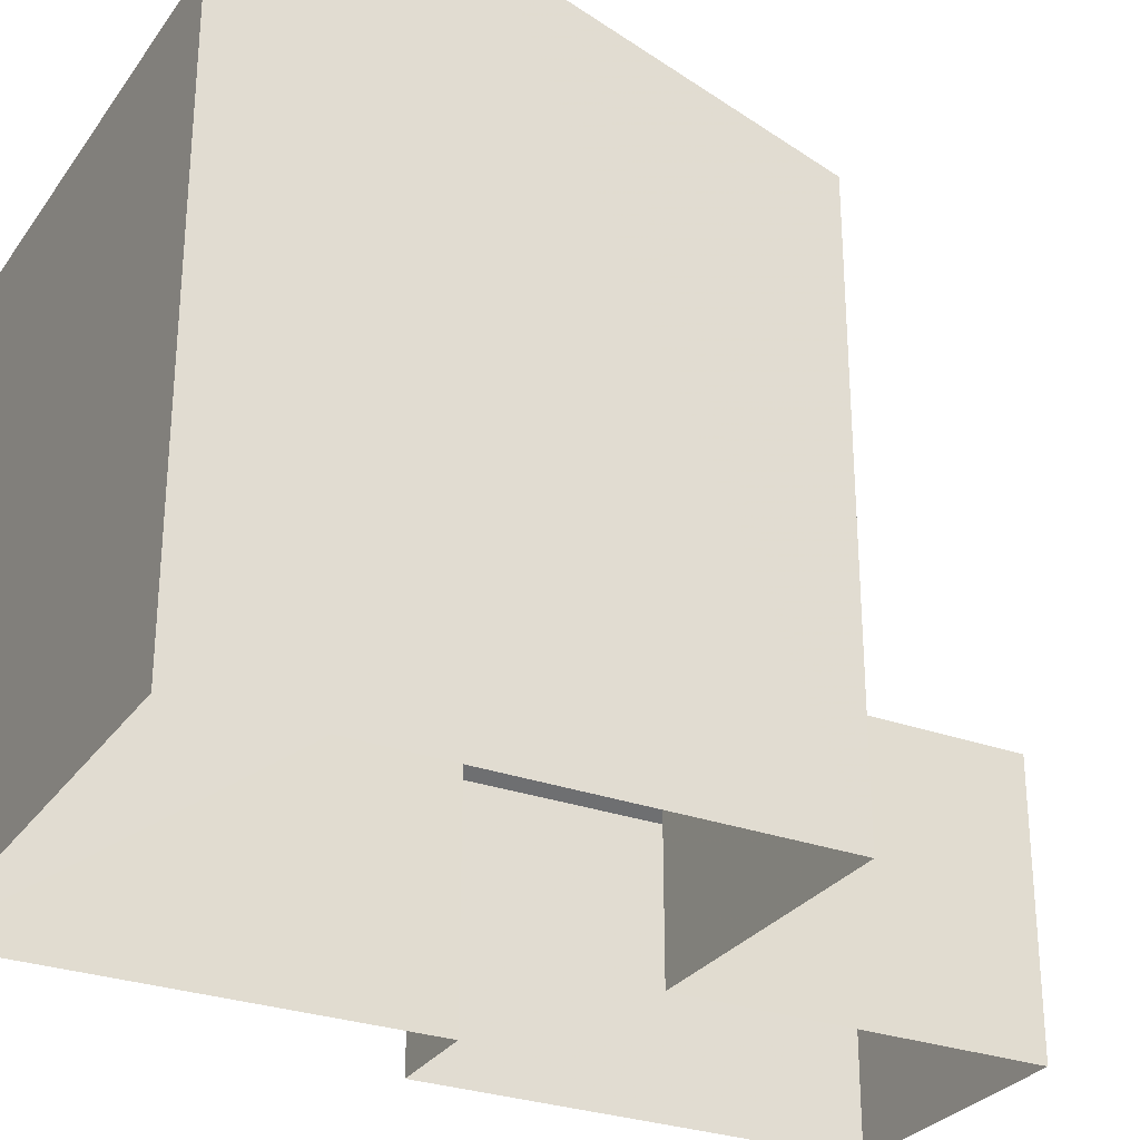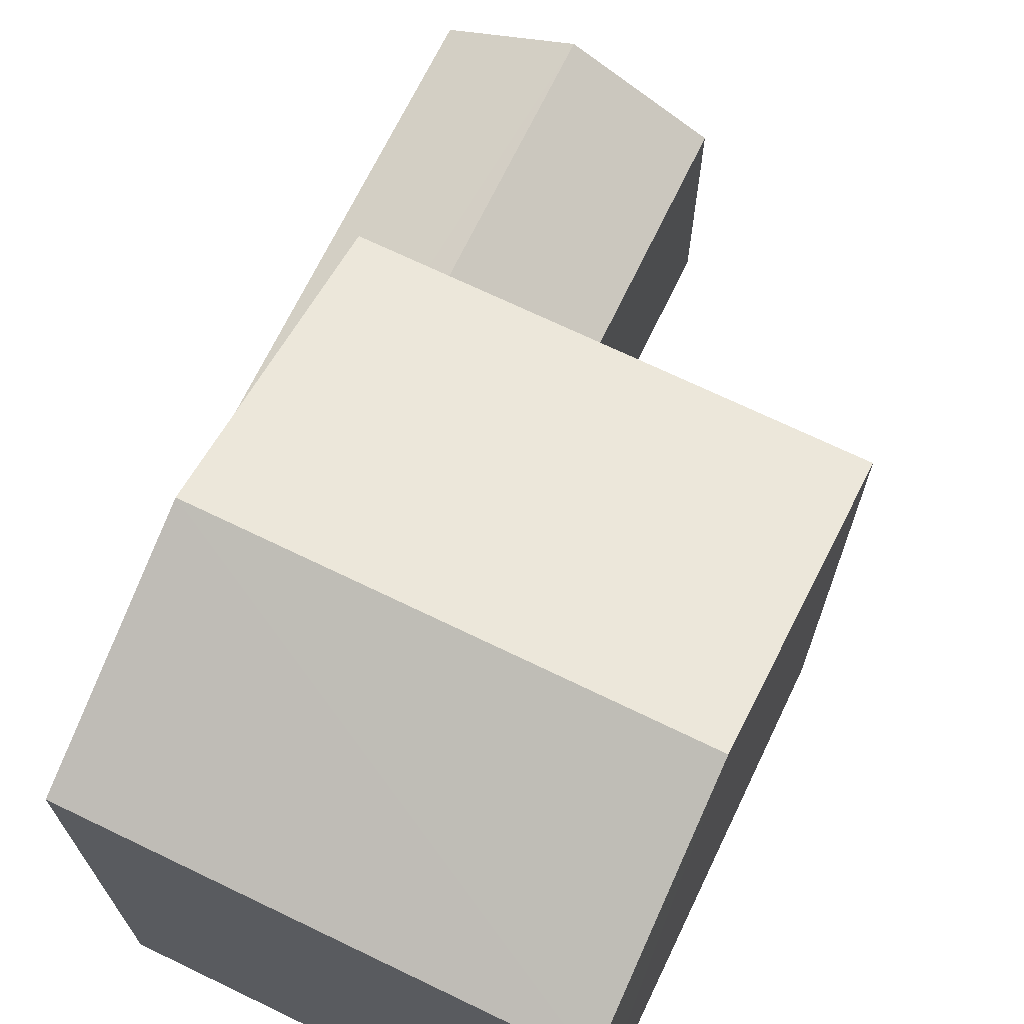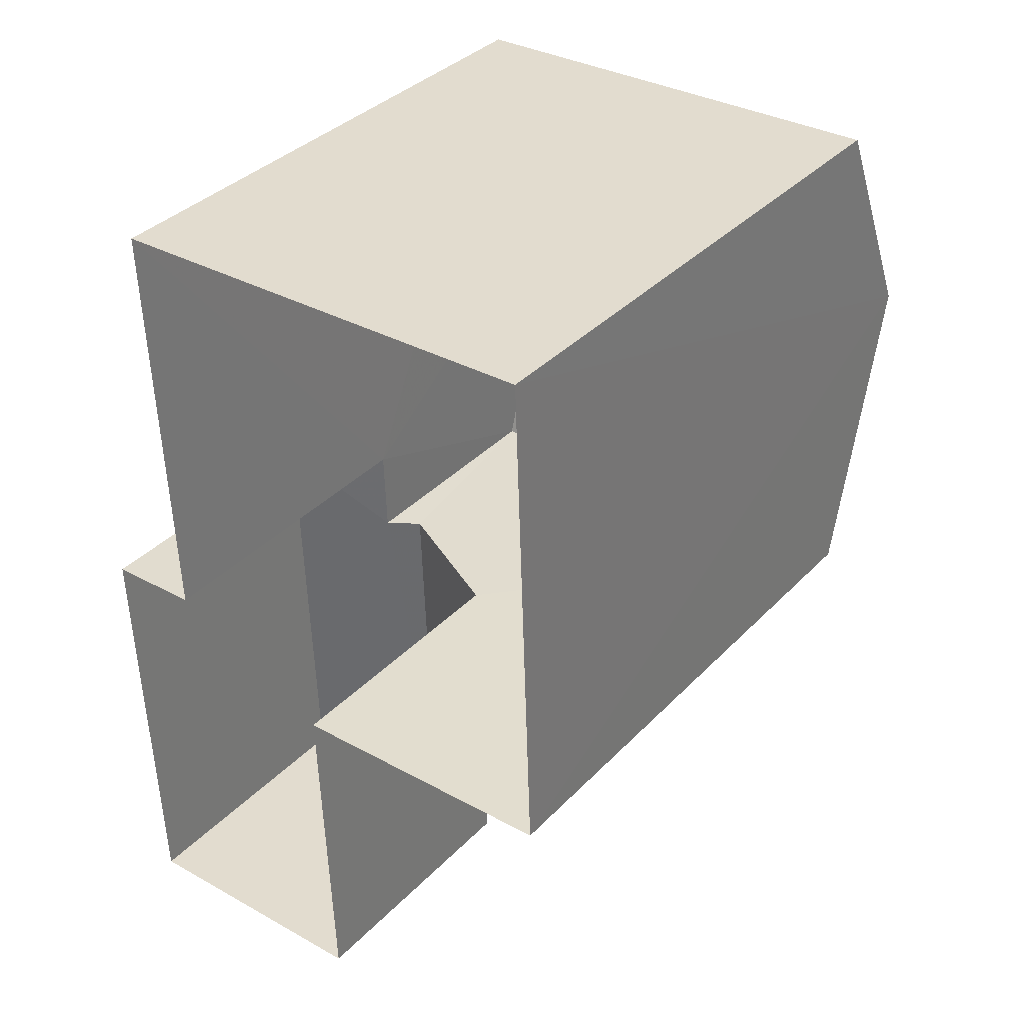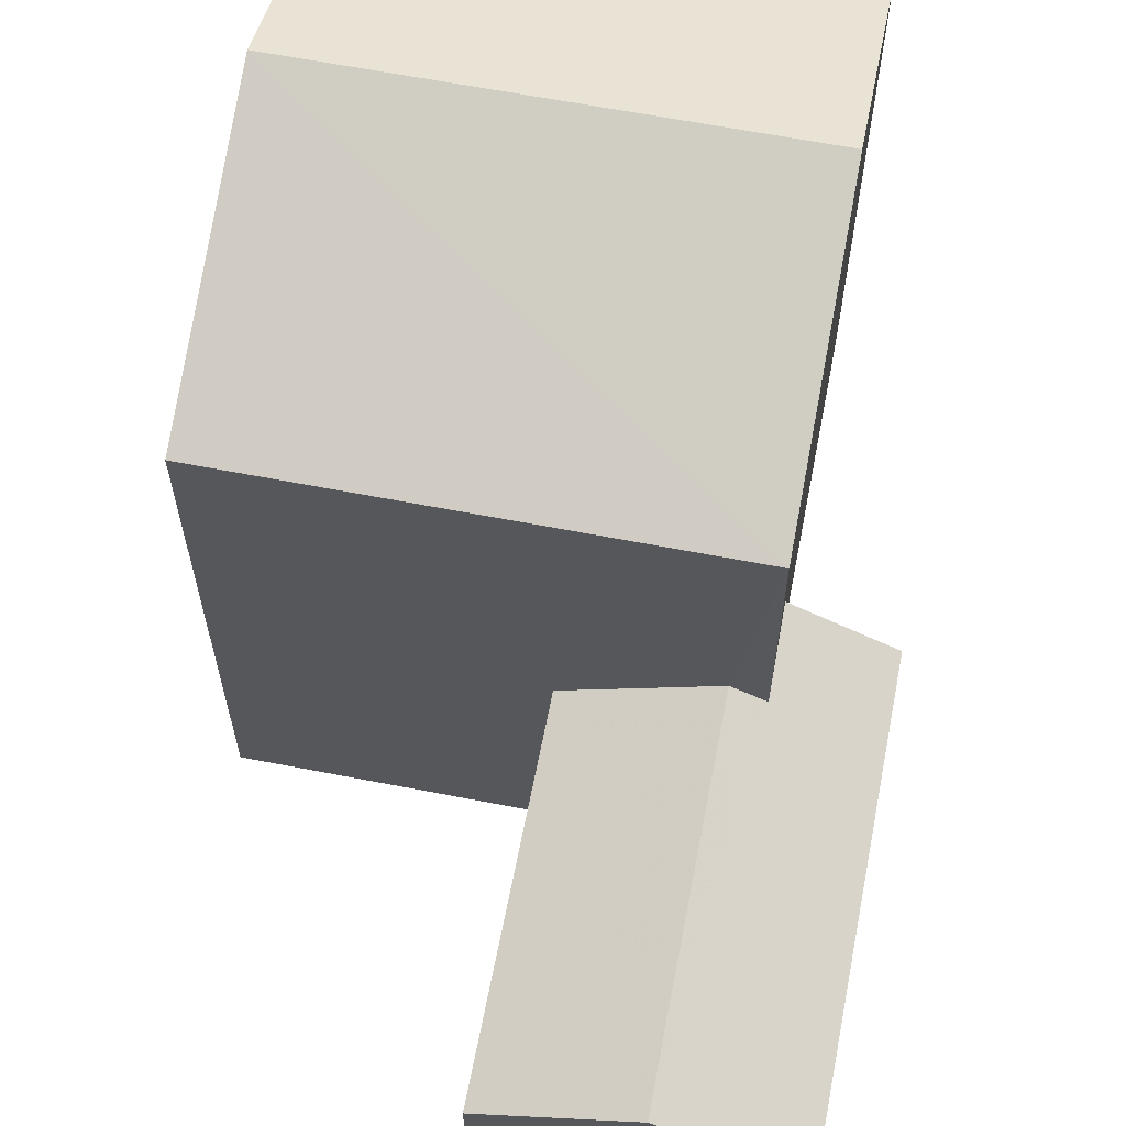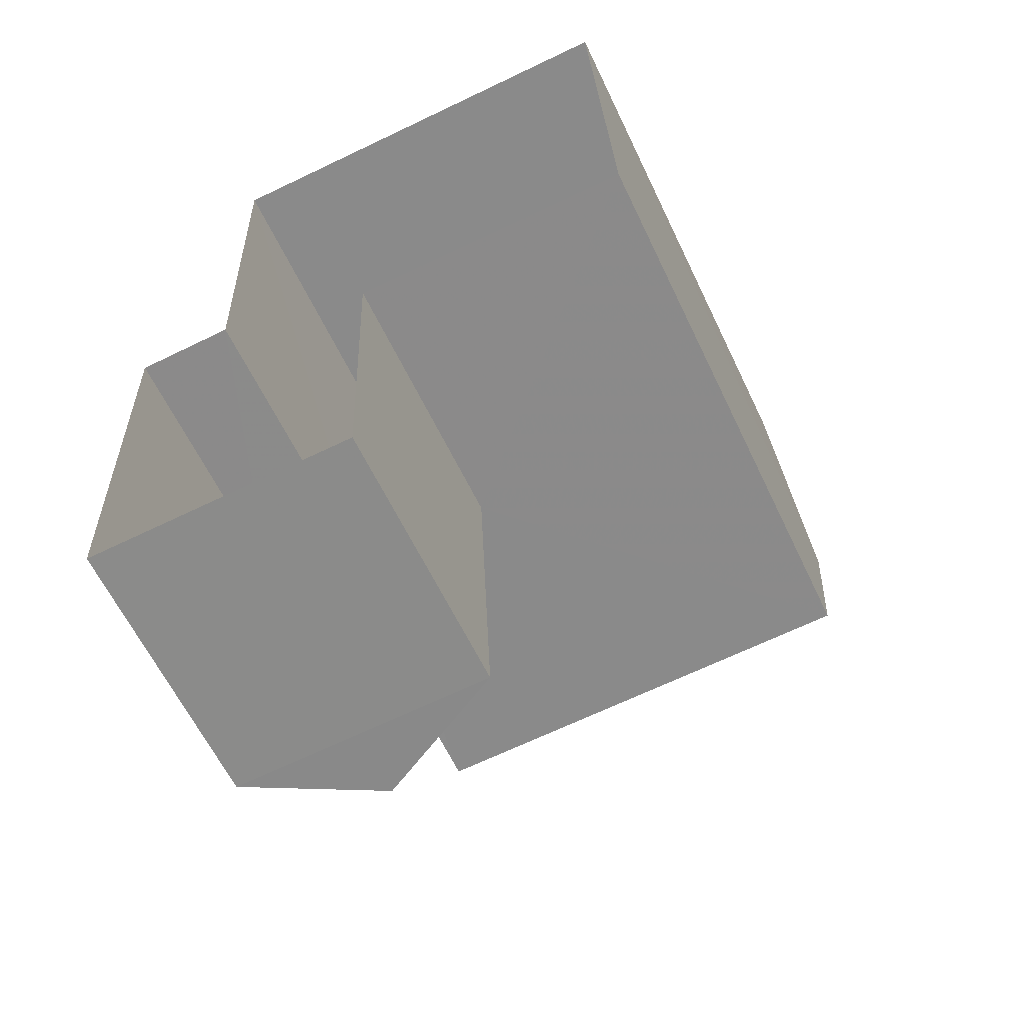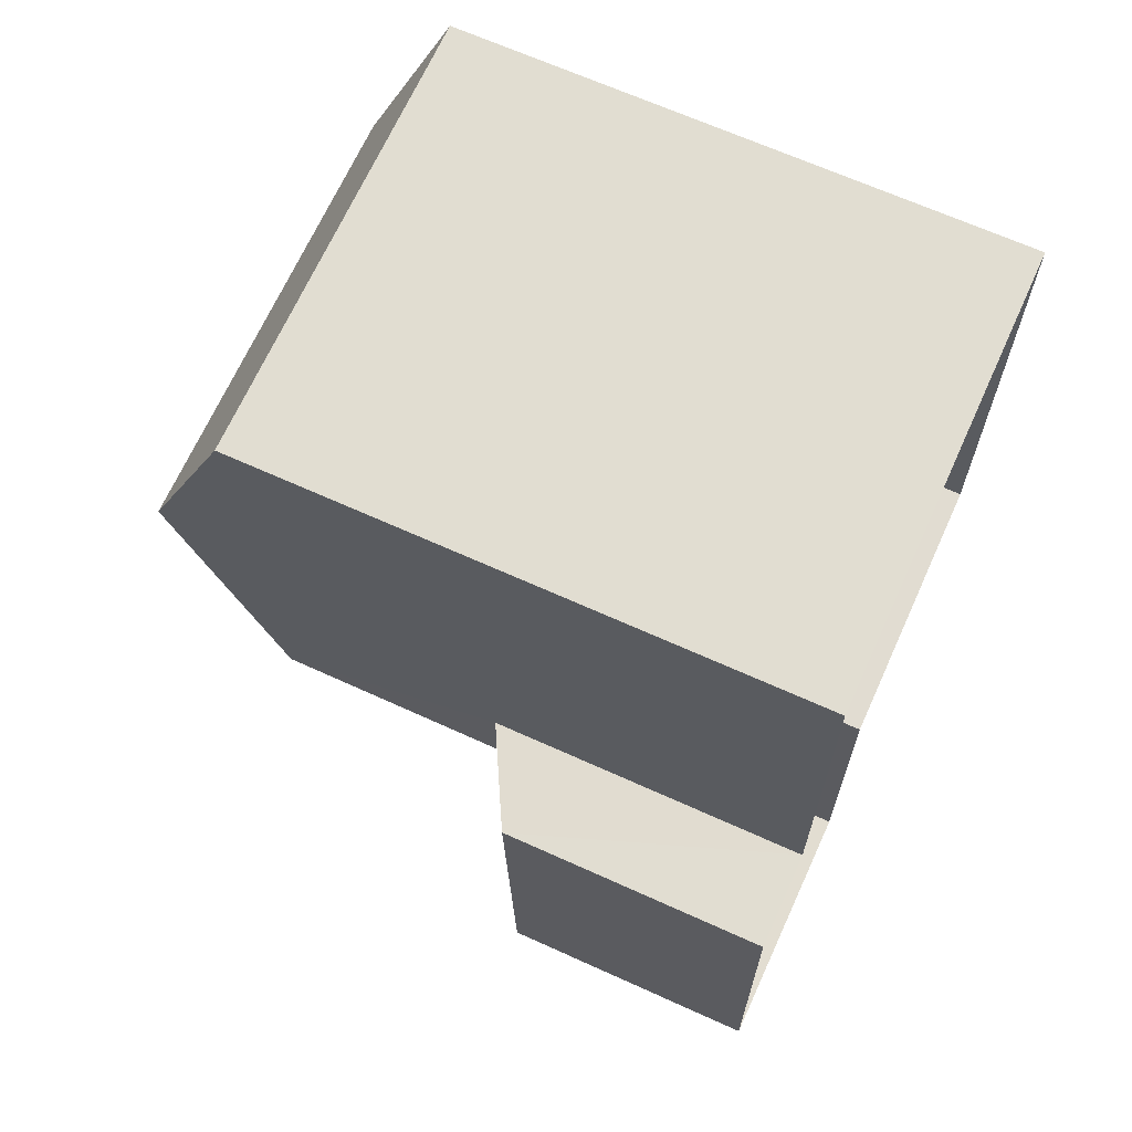
<metadata>
{"format":"obj","ext":"obj","renderer":"f3d","projection":"perspective","resolution":1024,"background":"white","views":[{"elev":-28.8,"azim":-120.4,"up":"+Z"},{"elev":70.0,"azim":-156.3,"up":"+Z"},{"elev":36.7,"azim":-142.5,"up":"+Y"},{"elev":64.1,"azim":8.9,"up":"+Z"},{"elev":-62.4,"azim":-154.4,"up":"+Y"},{"elev":66.6,"azim":114.5,"up":"+Y"}]}
</metadata>
<code>
v -3.727e+05 -1.034e+05 31.87
v -3.727e+05 -1.034e+05 31.87
v -3.727e+05 -1.034e+05 31.87
v -3.727e+05 -1.034e+05 31.87
v -3.727e+05 -1.034e+05 31.87
v -3.727e+05 -1.034e+05 31.87
v -3.727e+05 -1.034e+05 31.87
v -3.727e+05 -1.034e+05 31.87
v -3.727e+05 -1.034e+05 35.09
v -3.727e+05 -1.034e+05 35.09
v -3.727e+05 -1.034e+05 35.92
v -3.727e+05 -1.034e+05 35.92
v -3.727e+05 -1.034e+05 39.69
v -3.727e+05 -1.034e+05 38.52
v -3.727e+05 -1.034e+05 39.69
v -3.727e+05 -1.034e+05 38.52
v -3.727e+05 -1.034e+05 35.09
v -3.727e+05 -1.034e+05 35.71
v -3.727e+05 -1.034e+05 35.09
v -3.727e+05 -1.034e+05 35.71
v -3.727e+05 -1.034e+05 38.52
v -3.727e+05 -1.034e+05 38.52
f 1 2 3
f 4 1 3
f 5 6 7
f 2 5 3
f 8 3 7
f 3 5 7
f 9 10 11
f 12 9 11
f 13 14 15
f 13 16 14
f 17 18 19
f 19 18 11
f 17 20 18
f 11 18 12
f 15 21 13
f 15 22 21
f 21 1 13
f 1 4 13
f 4 16 13
f 5 2 20
f 14 18 20
f 14 20 15
f 20 2 22
f 15 20 22
f 5 17 6
f 5 20 17
f 21 2 1
f 21 22 2
f 19 7 6
f 17 19 6
f 9 4 3
f 4 9 16
f 18 14 12
f 14 16 9
f 14 9 12
f 3 8 10
f 9 3 10
f 8 7 10
f 10 19 11
f 10 7 19

</code>
